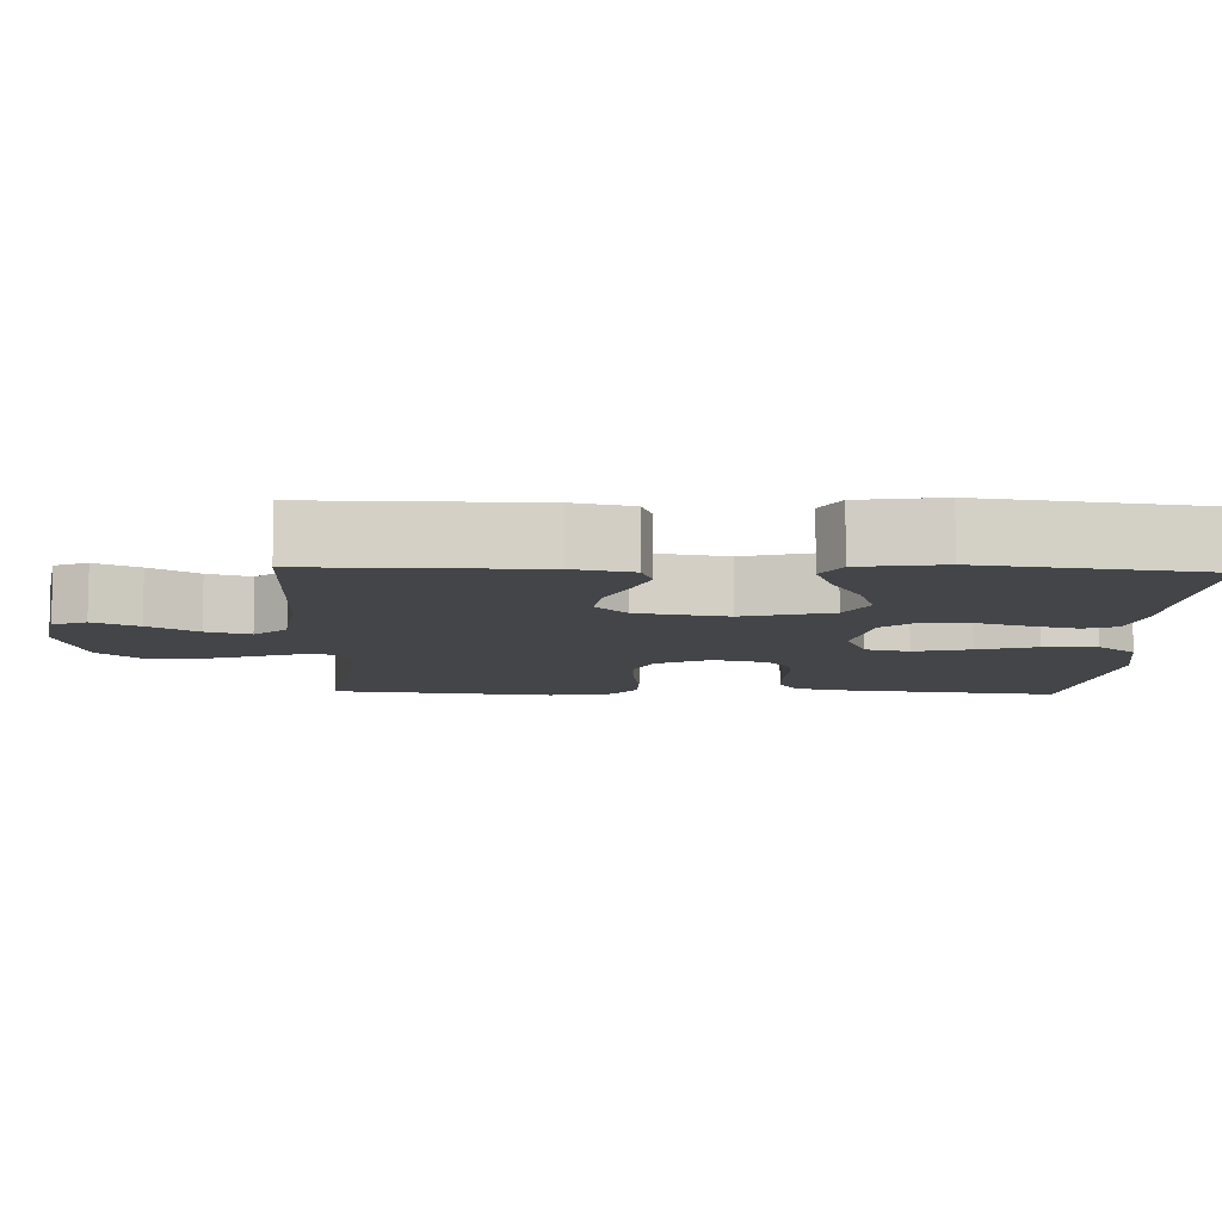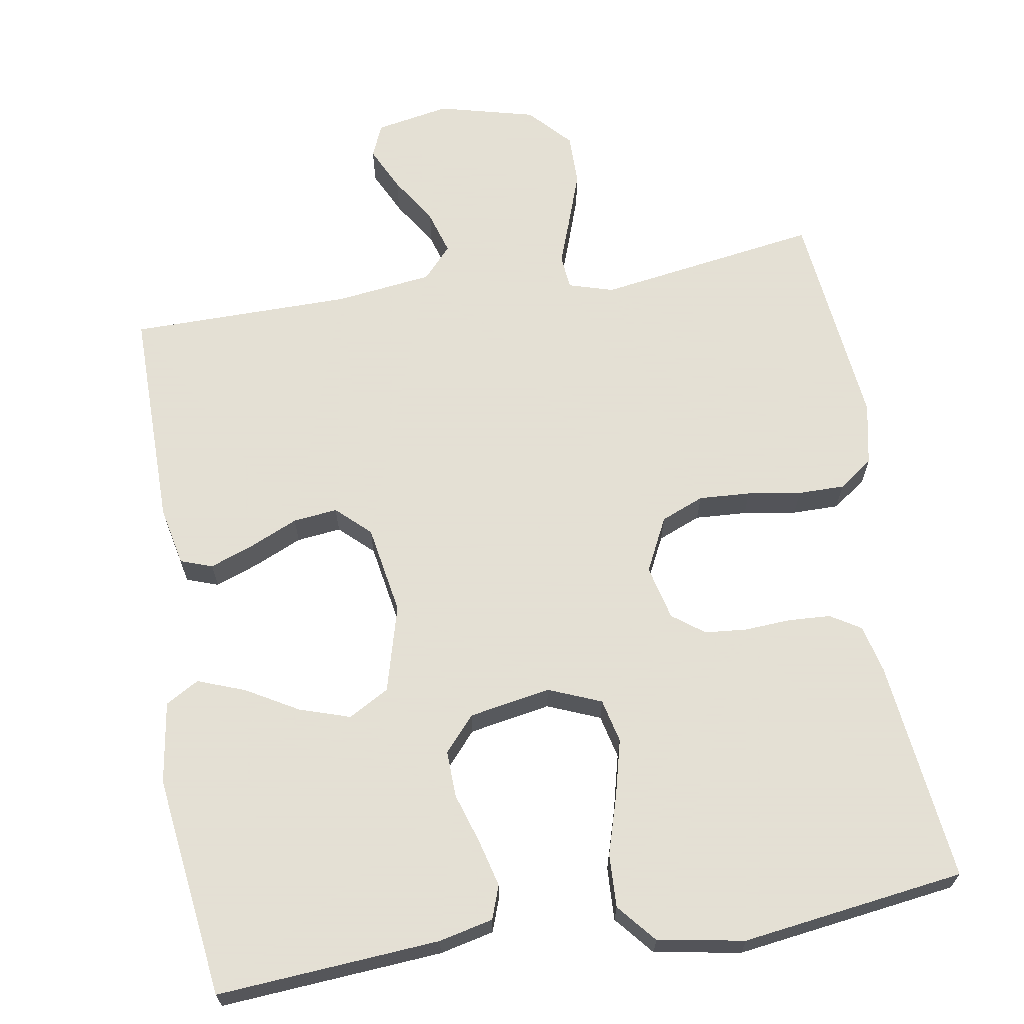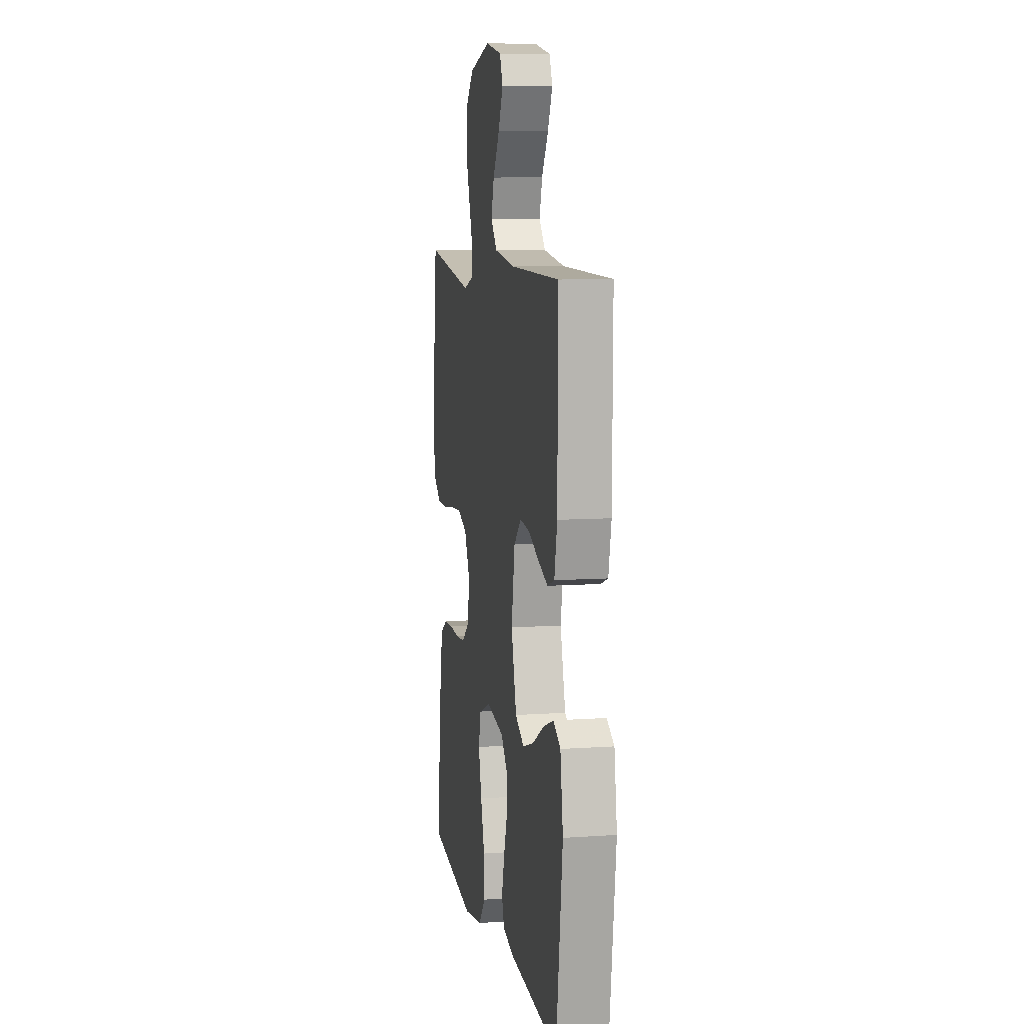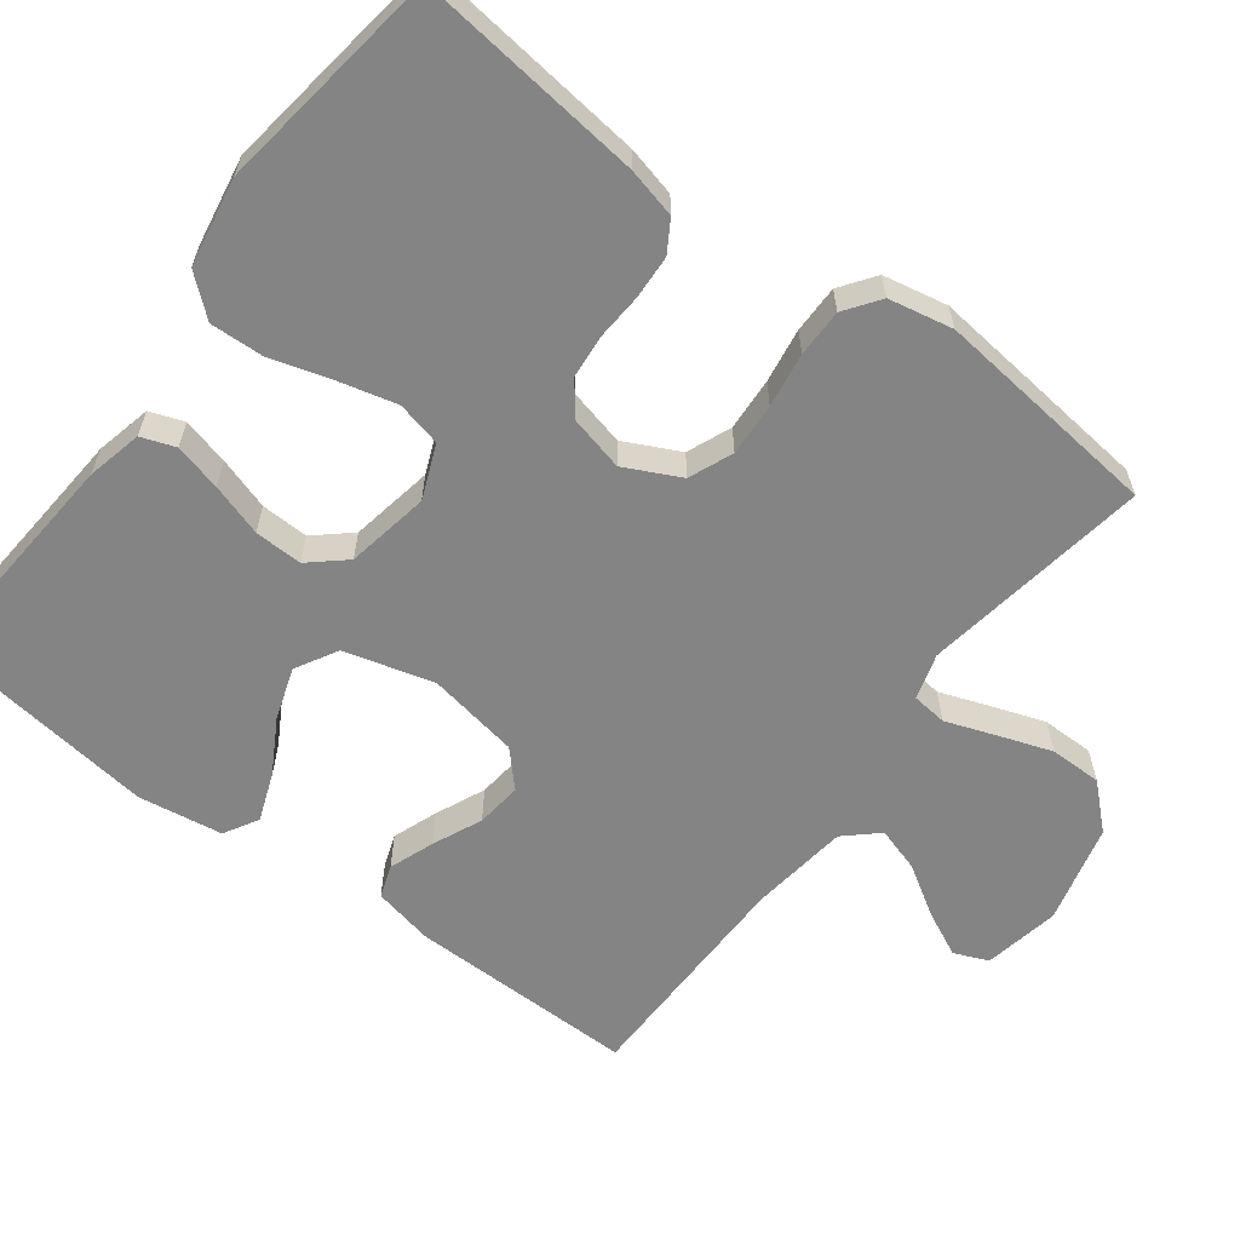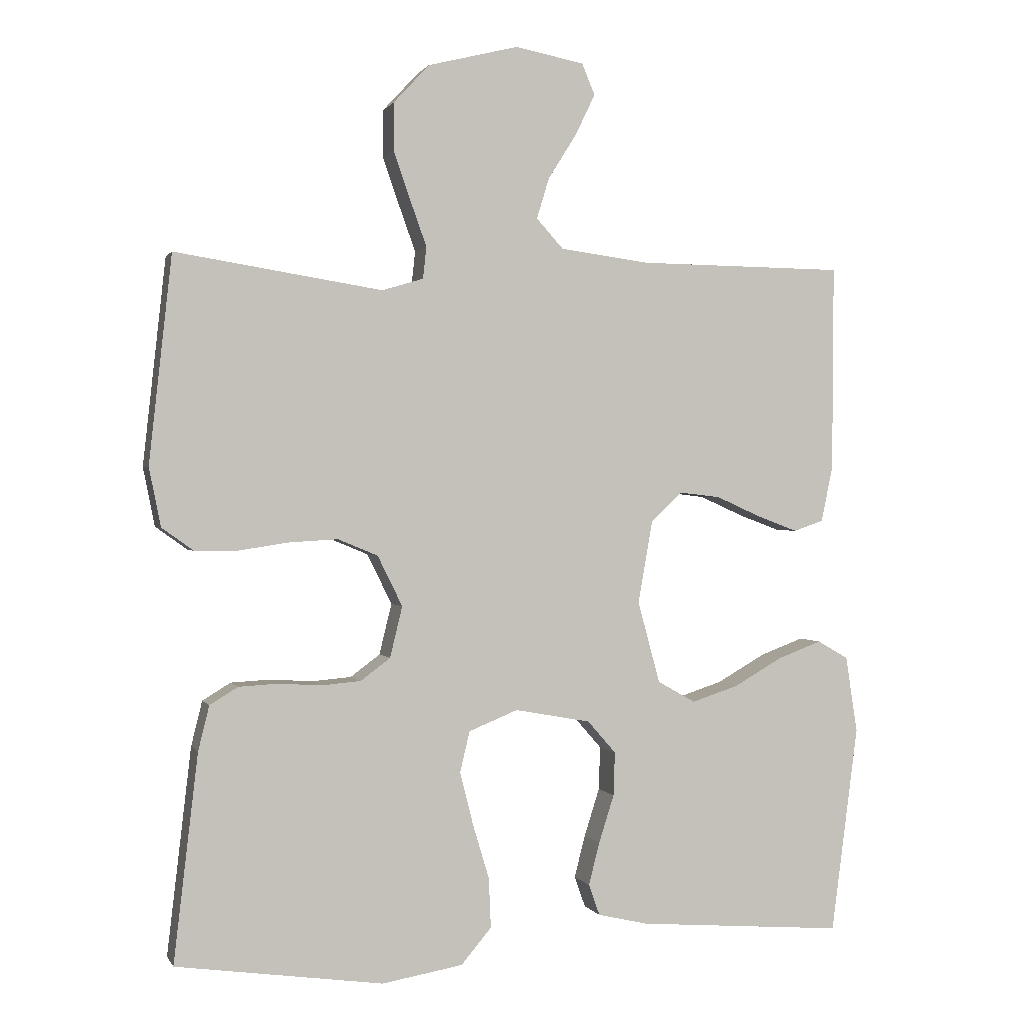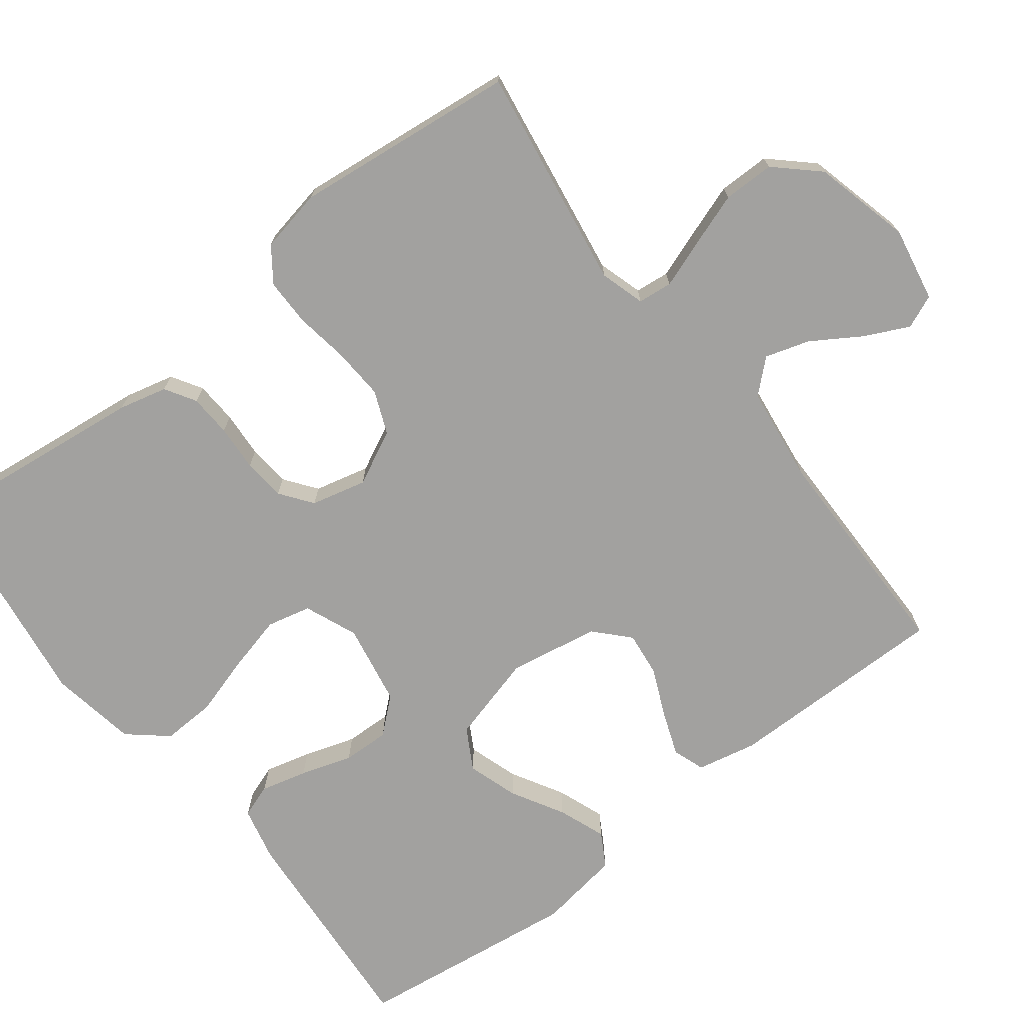
<metadata>
{"format":"obj","ext":"obj","renderer":"f3d","projection":"perspective","resolution":1024,"background":"white","views":[{"elev":-9.0,"azim":88.0,"up":"+Y"},{"elev":66.2,"azim":170.7,"up":"+Y"},{"elev":8.7,"azim":79.4,"up":"+Z"},{"elev":-61.3,"azim":-126.9,"up":"+Y"},{"elev":0.7,"azim":-15.9,"up":"+Z"},{"elev":-72.2,"azim":-52.3,"up":"+Y"}]}
</metadata>
<code>
v 0.5 0.07 0.5
v 0.498 0.07 0.2
v 0.481 0.07 0.12
v 0.438 0.07 0.105
v 0.379 0.07 0.127
v 0.314 0.07 0.156
v 0.254 0.07 0.163
v 0.209 0.07 0.121
v 0.188 0.07 0
v 0.22 0.07 -0.118
v 0.275 0.07 -0.149
v 0.343 0.07 -0.127
v 0.413 0.07 -0.087
v 0.477 0.07 -0.063
v 0.522 0.07 -0.089
v 0.539 0.07 -0.2
v 0.5 0.07 -0.5
v 0.2 0.07 -0.477
v 0.127 0.07 -0.46
v 0.111 0.07 -0.415
v 0.127 0.07 -0.353
v 0.149 0.07 -0.284
v 0.151 0.07 -0.221
v 0.11 0.07 -0.174
v 0 0.07 -0.154
v -0.071 0.07 -0.183
v -0.085 0.07 -0.242
v -0.066 0.07 -0.318
v -0.042 0.07 -0.398
v -0.039 0.07 -0.47
v -0.083 0.07 -0.522
v -0.2 0.07 -0.542
v -0.5 0.07 -0.5
v -0.465 0.07 -0.2
v -0.449 0.07 -0.135
v -0.408 0.07 -0.11
v -0.351 0.07 -0.107
v -0.289 0.07 -0.111
v -0.232 0.07 -0.106
v -0.189 0.07 -0.074
v -0.171 0.07 0
v -0.207 0.07 0.073
v -0.265 0.07 0.097
v -0.335 0.07 0.093
v -0.407 0.07 0.082
v -0.47 0.07 0.082
v -0.516 0.07 0.115
v -0.533 0.07 0.2
v -0.5 0.07 0.5
v -0.2 0.07 0.453
v -0.14 0.07 0.471
v -0.135 0.07 0.517
v -0.158 0.07 0.581
v -0.183 0.07 0.653
v -0.183 0.07 0.722
v -0.131 0.07 0.778
v 0 0.07 0.811
v 0.1 0.07 0.792
v 0.119 0.07 0.747
v 0.09 0.07 0.687
v 0.049 0.07 0.622
v 0.031 0.07 0.563
v 0.07 0.07 0.52
v 0.2 0.07 0.503
v 0.5 0 0.5
v 0.498 0 0.2
v 0.481 0 0.12
v 0.438 0 0.105
v 0.379 0 0.127
v 0.314 0 0.156
v 0.254 0 0.163
v 0.209 0 0.121
v 0.188 0 0
v 0.22 0 -0.118
v 0.275 0 -0.149
v 0.343 0 -0.127
v 0.413 0 -0.087
v 0.477 0 -0.063
v 0.522 0 -0.089
v 0.539 0 -0.2
v 0.5 0 -0.5
v 0.2 0 -0.477
v 0.127 0 -0.46
v 0.111 0 -0.415
v 0.127 0 -0.353
v 0.149 0 -0.284
v 0.151 0 -0.221
v 0.11 0 -0.174
v 0 0 -0.154
v -0.071 0 -0.183
v -0.085 0 -0.242
v -0.066 0 -0.318
v -0.042 0 -0.398
v -0.039 0 -0.47
v -0.083 0 -0.522
v -0.2 0 -0.542
v -0.5 0 -0.5
v -0.465 0 -0.2
v -0.449 0 -0.135
v -0.408 0 -0.11
v -0.351 0 -0.107
v -0.289 0 -0.111
v -0.232 0 -0.106
v -0.189 0 -0.074
v -0.171 0 0
v -0.207 0 0.073
v -0.265 0 0.097
v -0.335 0 0.093
v -0.407 0 0.082
v -0.47 0 0.082
v -0.516 0 0.115
v -0.533 0 0.2
v -0.5 0 0.5
v -0.2 0 0.453
v -0.14 0 0.471
v -0.135 0 0.517
v -0.158 0 0.581
v -0.183 0 0.653
v -0.183 0 0.722
v -0.131 0 0.778
v 0 0 0.811
v 0.1 0 0.792
v 0.119 0 0.747
v 0.09 0 0.687
v 0.049 0 0.622
v 0.031 0 0.563
v 0.07 0 0.52
v 0.2 0 0.503
f 59 60 61
f 58 59 61
f 57 58 61
f 56 57 61
f 55 56 61
f 54 55 61
f 53 54 61
f 52 53 61
f 51 52 61 62
f 48 49 50
f 47 48 50
f 46 47 50
f 45 46 50
f 44 45 50
f 43 44 50 51
f 51 62 63
f 43 51 63
f 42 43 63
f 36 37 38
f 35 36 38
f 34 35 38
f 33 34 38
f 32 33 38
f 31 32 38
f 30 31 38
f 29 30 38
f 28 29 38
f 27 28 38 39
f 26 27 39 40
f 20 21 22
f 19 20 22
f 18 19 22
f 17 18 22
f 16 17 22
f 15 16 22
f 14 15 22
f 13 14 22
f 12 13 22
f 11 12 22 23
f 10 11 23 24
f 4 5 6
f 3 4 6
f 2 3 6
f 1 2 6
f 64 1 6
f 64 6 7
f 64 7 8
f 63 64 8
f 42 63 8
f 41 42 8
f 41 8 9
f 40 41 9
f 26 40 9
f 25 26 9
f 9 10 24 25
f 125 124 123
f 125 123 122
f 125 122 121
f 125 121 120
f 125 120 119
f 125 119 118
f 125 118 117
f 125 117 116
f 126 125 116 115
f 114 113 112
f 114 112 111
f 114 111 110
f 114 110 109
f 114 109 108
f 115 114 108 107
f 127 126 115
f 127 115 107
f 127 107 106
f 102 101 100
f 102 100 99
f 102 99 98
f 102 98 97
f 102 97 96
f 102 96 95
f 102 95 94
f 102 94 93
f 102 93 92
f 103 102 92 91
f 104 103 91 90
f 86 85 84
f 86 84 83
f 86 83 82
f 86 82 81
f 86 81 80
f 86 80 79
f 86 79 78
f 86 78 77
f 86 77 76
f 87 86 76 75
f 88 87 75 74
f 70 69 68
f 70 68 67
f 70 67 66
f 70 66 65
f 70 65 128
f 71 70 128
f 72 71 128
f 72 128 127
f 72 127 106
f 72 106 105
f 73 72 105
f 73 105 104
f 73 104 90
f 73 90 89
f 89 88 74 73
f 1 65 66 2
f 2 66 67 3
f 3 67 68 4
f 4 68 69 5
f 5 69 70 6
f 6 70 71 7
f 7 71 72 8
f 8 72 73 9
f 9 73 74 10
f 10 74 75 11
f 11 75 76 12
f 12 76 77 13
f 13 77 78 14
f 14 78 79 15
f 15 79 80 16
f 16 80 81 17
f 17 81 82 18
f 18 82 83 19
f 19 83 84 20
f 20 84 85 21
f 21 85 86 22
f 22 86 87 23
f 23 87 88 24
f 24 88 89 25
f 25 89 90 26
f 26 90 91 27
f 27 91 92 28
f 28 92 93 29
f 29 93 94 30
f 30 94 95 31
f 31 95 96 32
f 32 96 97 33
f 33 97 98 34
f 34 98 99 35
f 35 99 100 36
f 36 100 101 37
f 37 101 102 38
f 38 102 103 39
f 39 103 104 40
f 40 104 105 41
f 41 105 106 42
f 42 106 107 43
f 43 107 108 44
f 44 108 109 45
f 45 109 110 46
f 46 110 111 47
f 47 111 112 48
f 48 112 113 49
f 49 113 114 50
f 50 114 115 51
f 51 115 116 52
f 52 116 117 53
f 53 117 118 54
f 54 118 119 55
f 55 119 120 56
f 56 120 121 57
f 57 121 122 58
f 58 122 123 59
f 59 123 124 60
f 60 124 125 61
f 61 125 126 62
f 62 126 127 63
f 63 127 128 64
f 64 128 65 1

</code>
